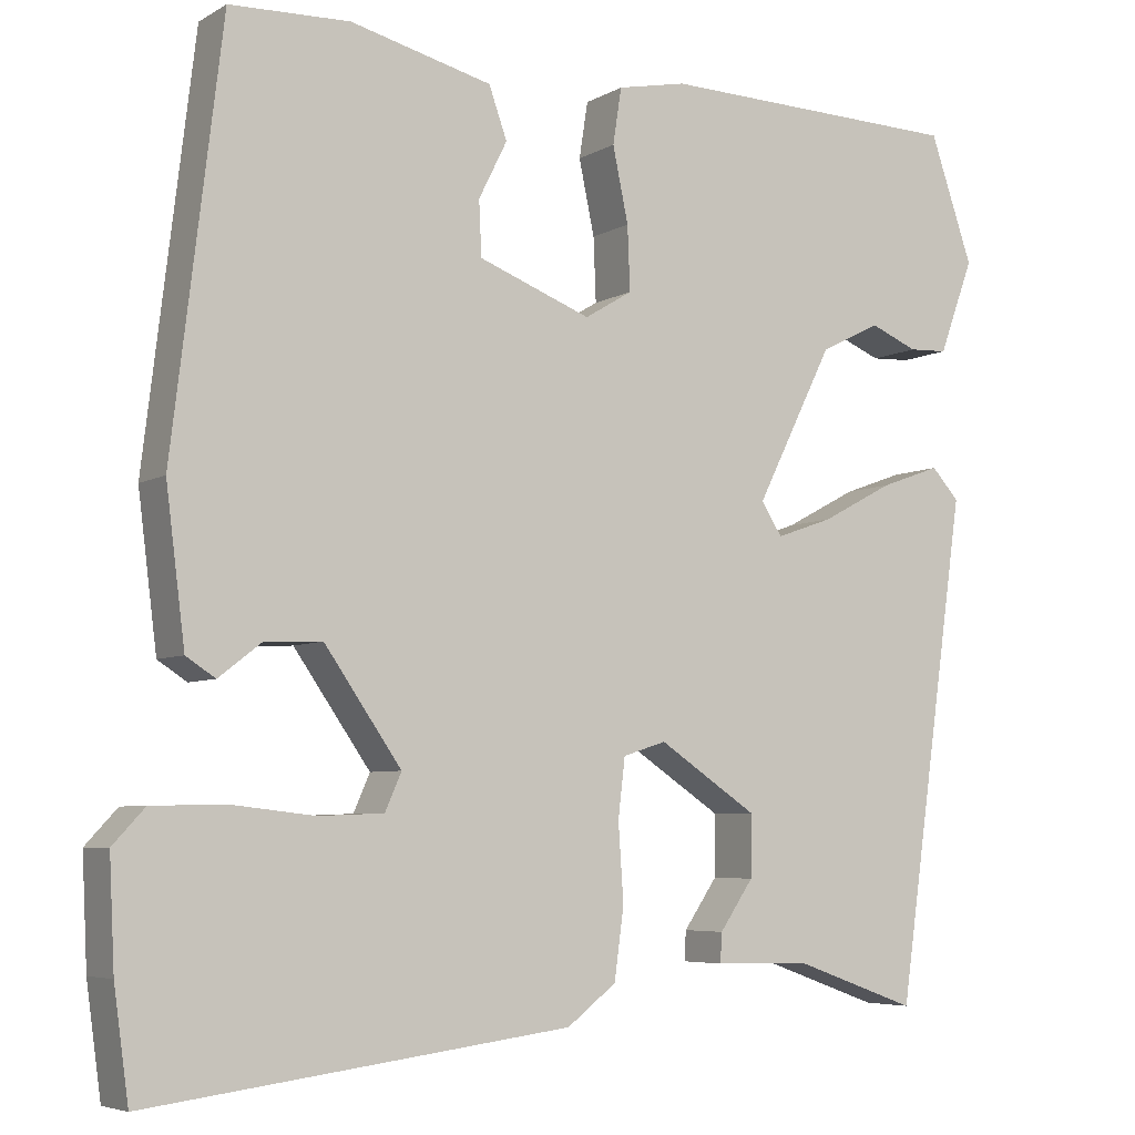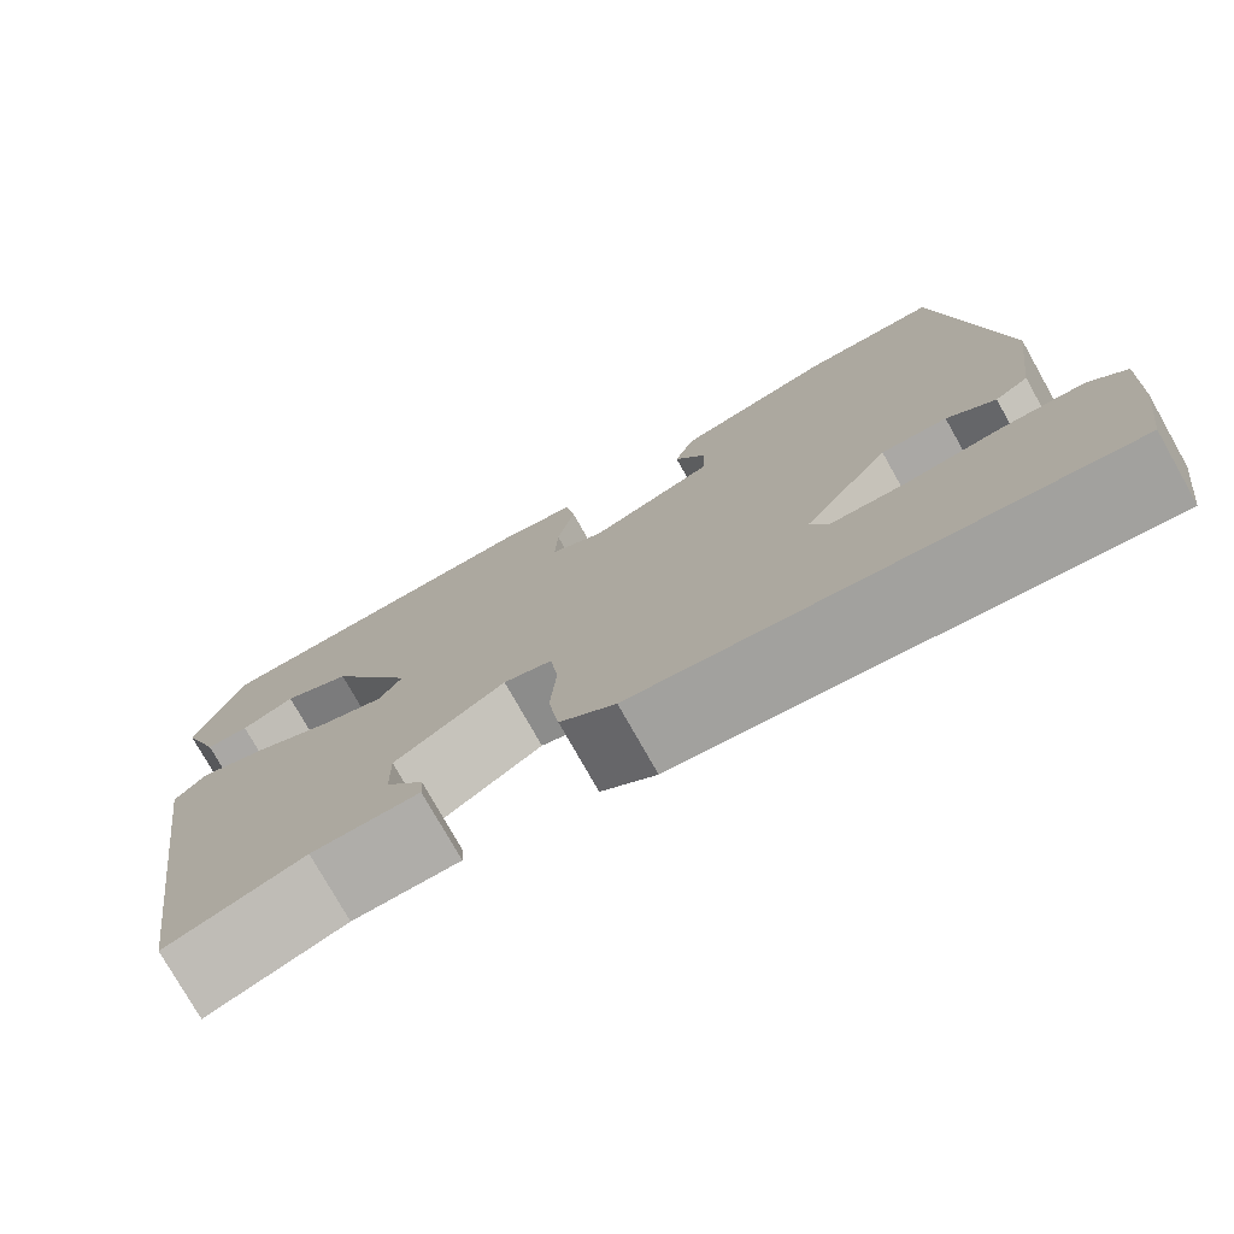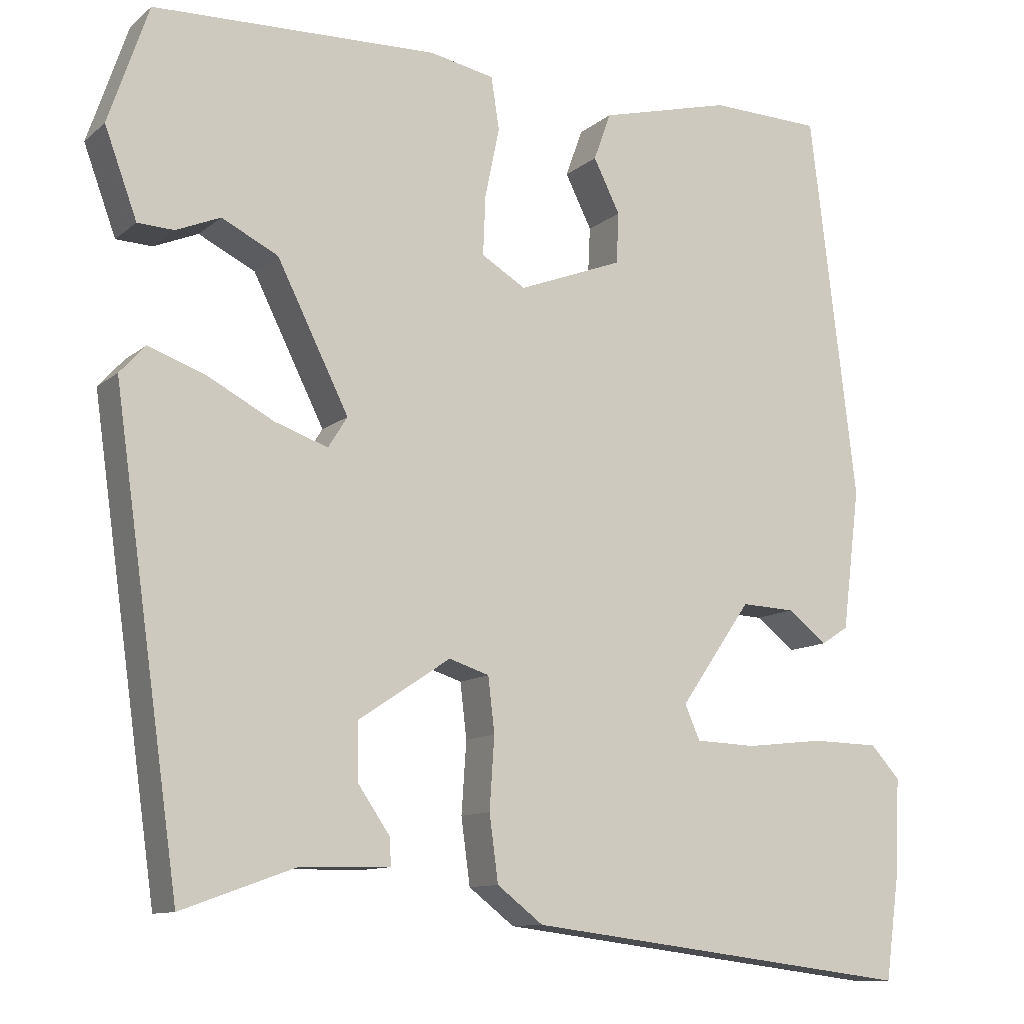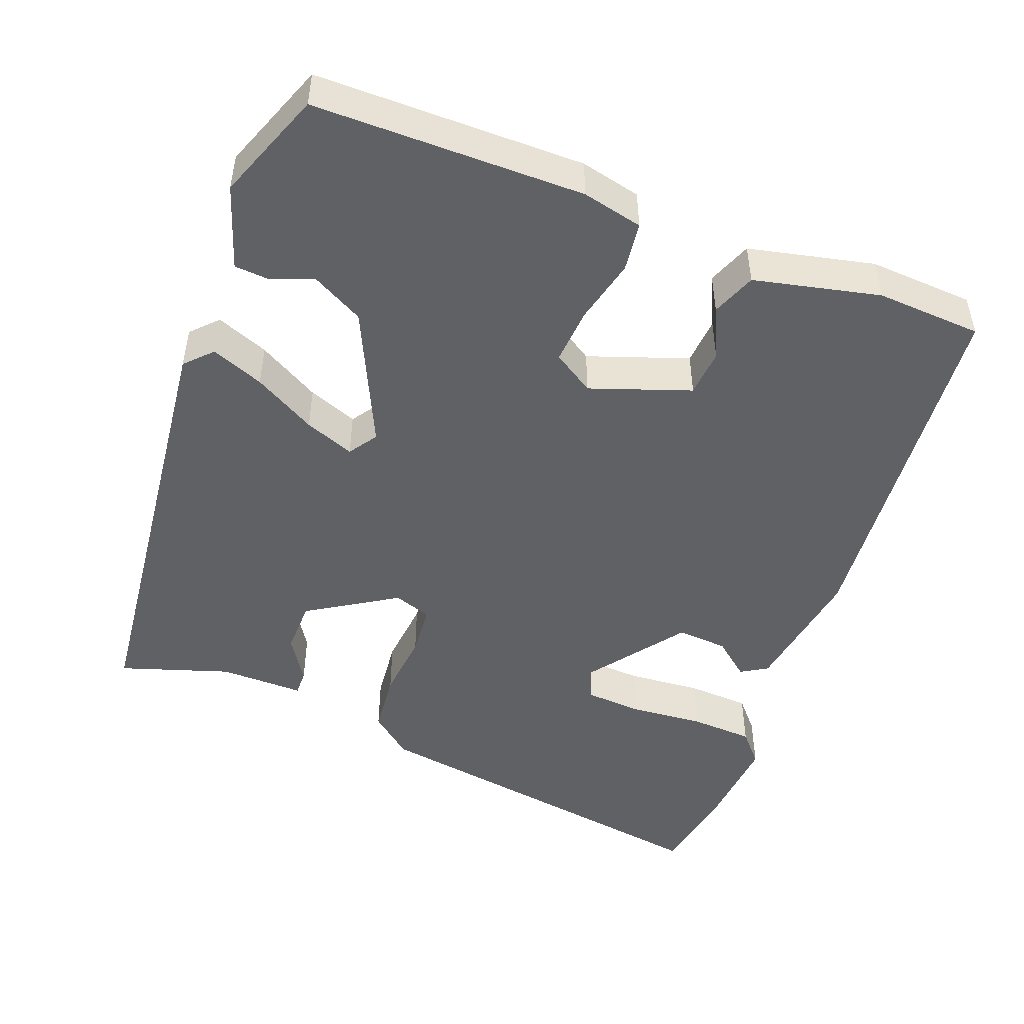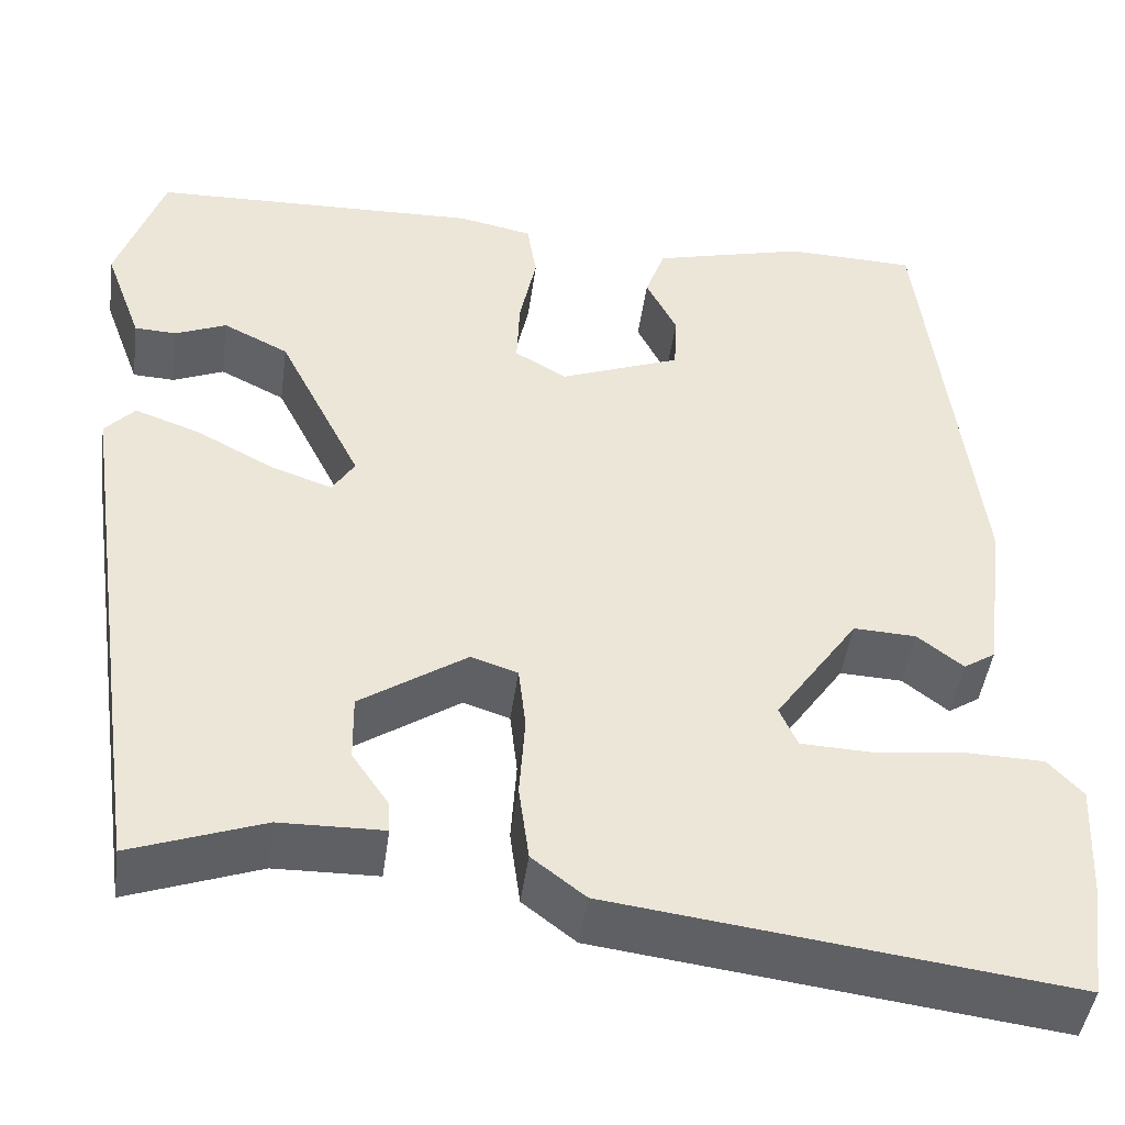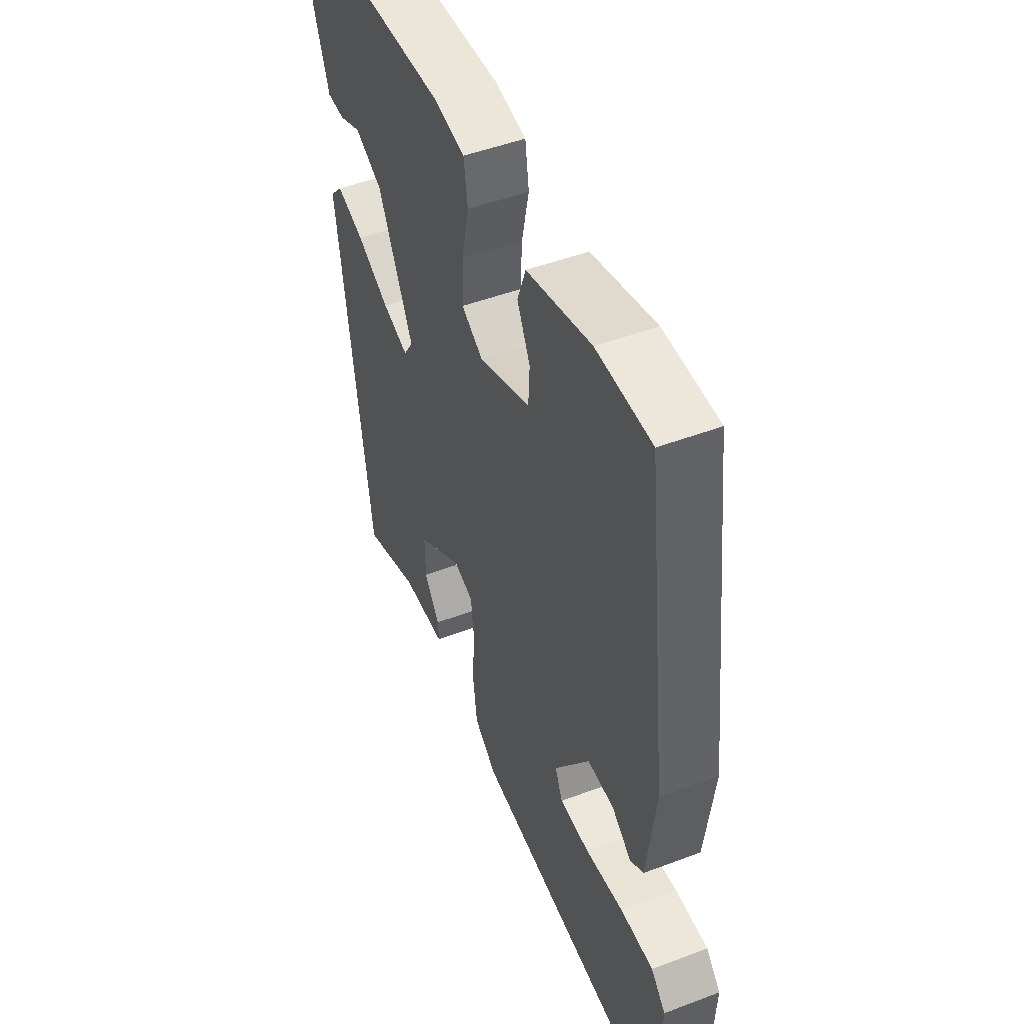
<metadata>
{"format":"obj","ext":"obj","renderer":"f3d","projection":"perspective","resolution":1024,"background":"white","views":[{"elev":-5.6,"azim":148.7,"up":"+Z"},{"elev":-76.8,"azim":29.4,"up":"+Z"},{"elev":-10.9,"azim":-28.4,"up":"+Z"},{"elev":-48.6,"azim":-22.5,"up":"+Y"},{"elev":-45.4,"azim":-7.7,"up":"+Z"},{"elev":48.5,"azim":67.1,"up":"+Z"}]}
</metadata>
<code>
v -0.444 0.07 -0.51
v -0.526 0.07 0.069
v -0.494 0.07 0.104
v -0.424 0.07 0.079
v -0.341 0.07 0.035
v -0.275 0.07 0.012
v -0.251 0.07 0.05
v -0.34 0.07 0.228
v -0.41 0.07 0.263
v -0.465 0.07 0.24
v -0.51 0.07 0.242
v -0.55 0.07 0.351
v -0.5 0.07 0.497
v -0.146 0.07 0.508
v -0.066 0.07 0.492
v -0.056 0.07 0.427
v -0.074 0.07 0.341
v -0.077 0.07 0.267
v -0.022 0.07 0.234
v 0.108 0.07 0.284
v 0.111 0.07 0.347
v 0.078 0.07 0.413
v 0.099 0.07 0.472
v 0.263 0.07 0.514
v 0.402 0.07 0.51
v 0.46 0.07 0.03
v 0.438 0.07 -0.145
v 0.404 0.07 -0.167
v 0.355 0.07 -0.129
v 0.288 0.07 -0.126
v 0.199 0.07 -0.254
v 0.218 0.07 -0.297
v 0.294 0.07 -0.3
v 0.391 0.07 -0.289
v 0.475 0.07 -0.291
v 0.512 0.07 -0.331
v 0.506 0.07 -0.455
v 0.489 0.07 -0.58
v 0.001 0.07 -0.518
v -0.056 0.07 -0.474
v -0.067 0.07 -0.392
v -0.061 0.07 -0.303
v -0.069 0.07 -0.235
v -0.119 0.07 -0.219
v -0.233 0.07 -0.295
v -0.232 0.07 -0.366
v -0.193 0.07 -0.423
v -0.191 0.07 -0.457
v -0.302 0.07 -0.459
v -0.444 0 -0.51
v -0.526 0 0.069
v -0.494 0 0.104
v -0.424 0 0.079
v -0.341 0 0.035
v -0.275 0 0.012
v -0.251 0 0.05
v -0.34 0 0.228
v -0.41 0 0.263
v -0.465 0 0.24
v -0.51 0 0.242
v -0.55 0 0.351
v -0.5 0 0.497
v -0.146 0 0.508
v -0.066 0 0.492
v -0.056 0 0.427
v -0.074 0 0.341
v -0.077 0 0.267
v -0.022 0 0.234
v 0.108 0 0.284
v 0.111 0 0.347
v 0.078 0 0.413
v 0.099 0 0.472
v 0.263 0 0.514
v 0.402 0 0.51
v 0.46 0 0.03
v 0.438 0 -0.145
v 0.404 0 -0.167
v 0.355 0 -0.129
v 0.288 0 -0.126
v 0.199 0 -0.254
v 0.218 0 -0.297
v 0.294 0 -0.3
v 0.391 0 -0.289
v 0.475 0 -0.291
v 0.512 0 -0.331
v 0.506 0 -0.455
v 0.489 0 -0.58
v 0.001 0 -0.518
v -0.056 0 -0.474
v -0.067 0 -0.392
v -0.061 0 -0.303
v -0.069 0 -0.235
v -0.119 0 -0.219
v -0.233 0 -0.295
v -0.232 0 -0.366
v -0.193 0 -0.423
v -0.191 0 -0.457
v -0.302 0 -0.459
f 46 47 48 49
f 3 4 5
f 2 3 5
f 1 2 5
f 49 1 5
f 46 49 5
f 45 46 5
f 44 45 5 6
f 43 44 6 7
f 40 41 42
f 39 40 42
f 38 39 42
f 37 38 42
f 36 37 42
f 33 34 35 36
f 32 33 36 42
f 31 32 42 43
f 27 28 29
f 26 27 29
f 25 26 29
f 24 25 29
f 23 24 29
f 22 23 29
f 21 22 29
f 20 21 29 30
f 31 43 7
f 30 31 7
f 20 30 7
f 19 20 7
f 14 15 16
f 13 14 16
f 12 13 16
f 11 12 16
f 10 11 16
f 9 10 16
f 8 9 16 17
f 18 19 7 8
f 8 17 18
f 98 97 96 95
f 54 53 52
f 54 52 51
f 54 51 50
f 54 50 98
f 54 98 95
f 54 95 94
f 55 54 94 93
f 56 55 93 92
f 91 90 89
f 91 89 88
f 91 88 87
f 91 87 86
f 91 86 85
f 85 84 83 82
f 91 85 82 81
f 92 91 81 80
f 78 77 76
f 78 76 75
f 78 75 74
f 78 74 73
f 78 73 72
f 78 72 71
f 78 71 70
f 79 78 70 69
f 56 92 80
f 56 80 79
f 56 79 69
f 56 69 68
f 65 64 63
f 65 63 62
f 65 62 61
f 65 61 60
f 65 60 59
f 65 59 58
f 66 65 58 57
f 57 56 68 67
f 67 66 57
f 1 50 51 2
f 2 51 52 3
f 3 52 53 4
f 4 53 54 5
f 5 54 55 6
f 6 55 56 7
f 7 56 57 8
f 8 57 58 9
f 9 58 59 10
f 10 59 60 11
f 11 60 61 12
f 12 61 62 13
f 13 62 63 14
f 14 63 64 15
f 15 64 65 16
f 16 65 66 17
f 17 66 67 18
f 18 67 68 19
f 19 68 69 20
f 20 69 70 21
f 21 70 71 22
f 22 71 72 23
f 23 72 73 24
f 24 73 74 25
f 25 74 75 26
f 26 75 76 27
f 27 76 77 28
f 28 77 78 29
f 29 78 79 30
f 30 79 80 31
f 31 80 81 32
f 32 81 82 33
f 33 82 83 34
f 34 83 84 35
f 35 84 85 36
f 36 85 86 37
f 37 86 87 38
f 38 87 88 39
f 39 88 89 40
f 40 89 90 41
f 41 90 91 42
f 42 91 92 43
f 43 92 93 44
f 44 93 94 45
f 45 94 95 46
f 46 95 96 47
f 47 96 97 48
f 48 97 98 49
f 49 98 50 1

</code>
